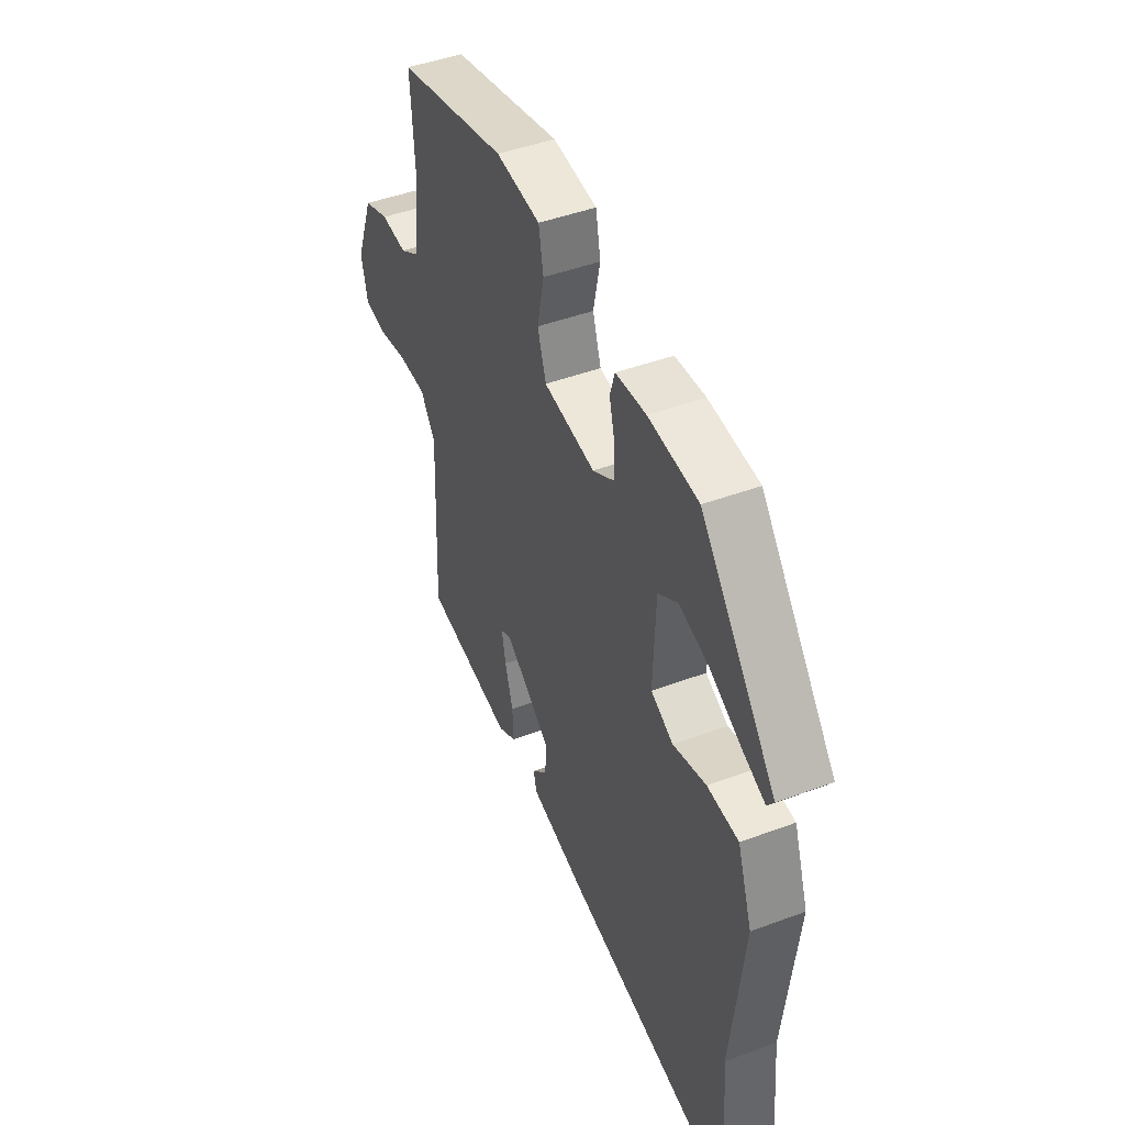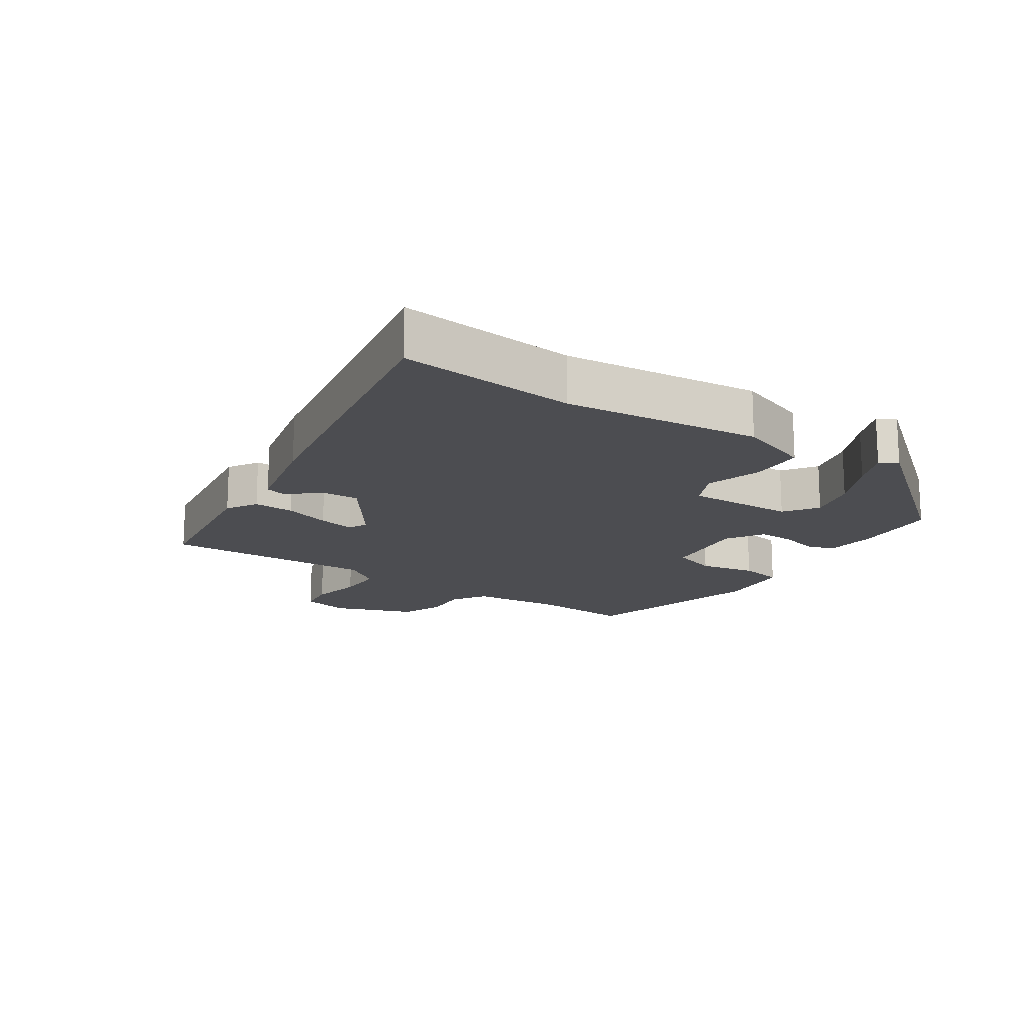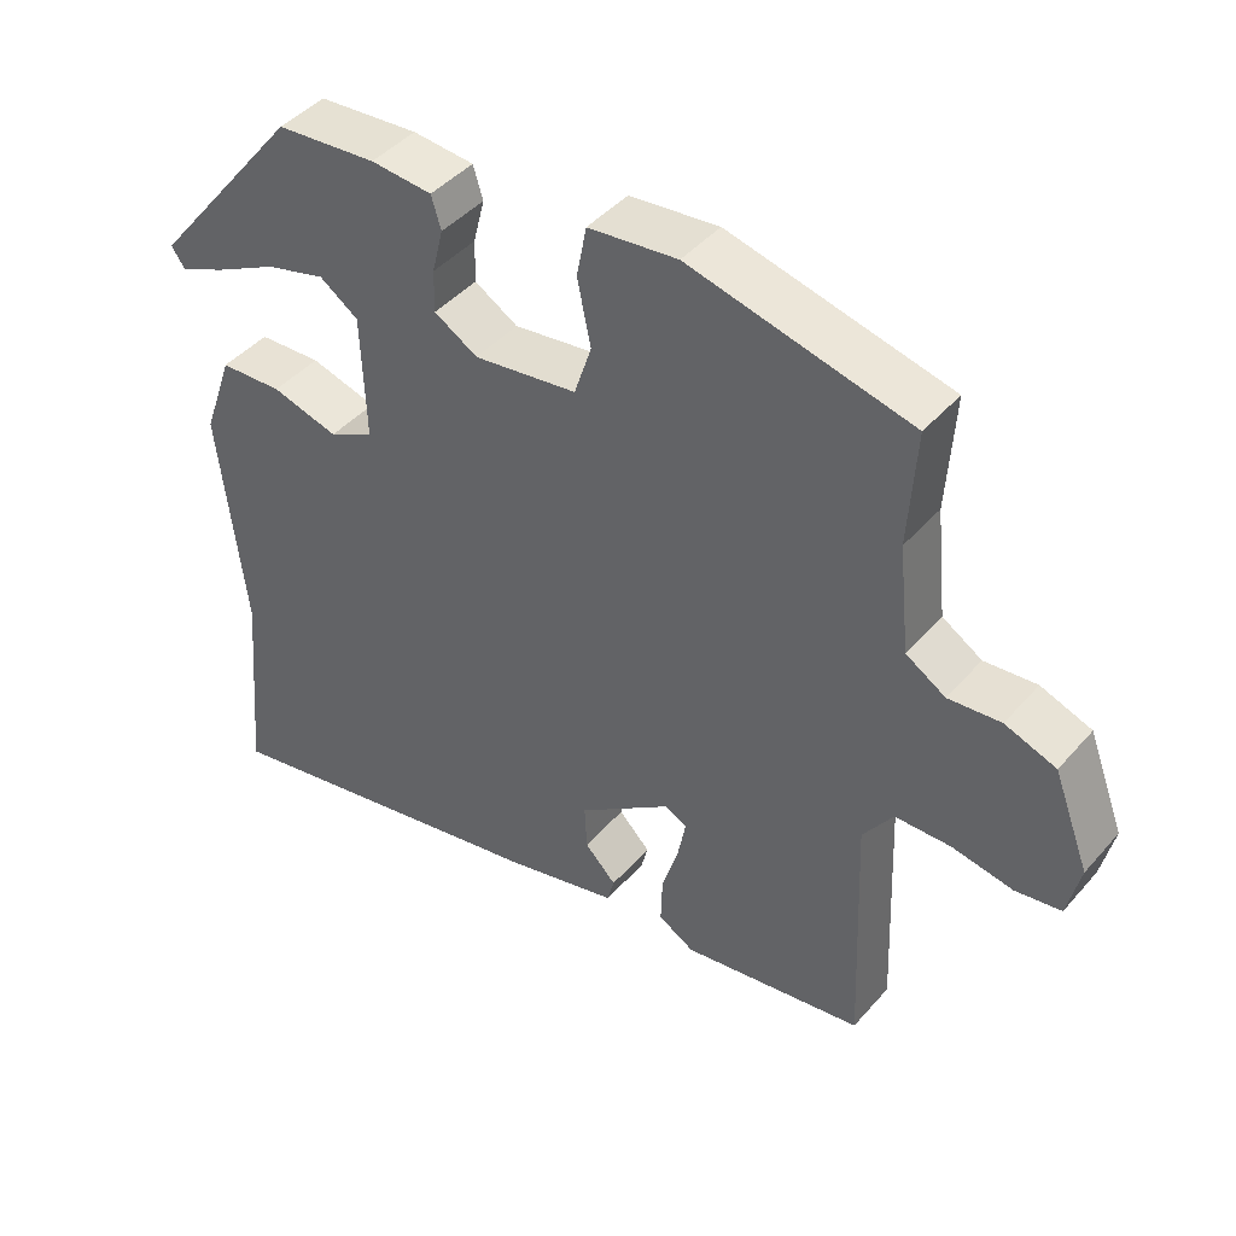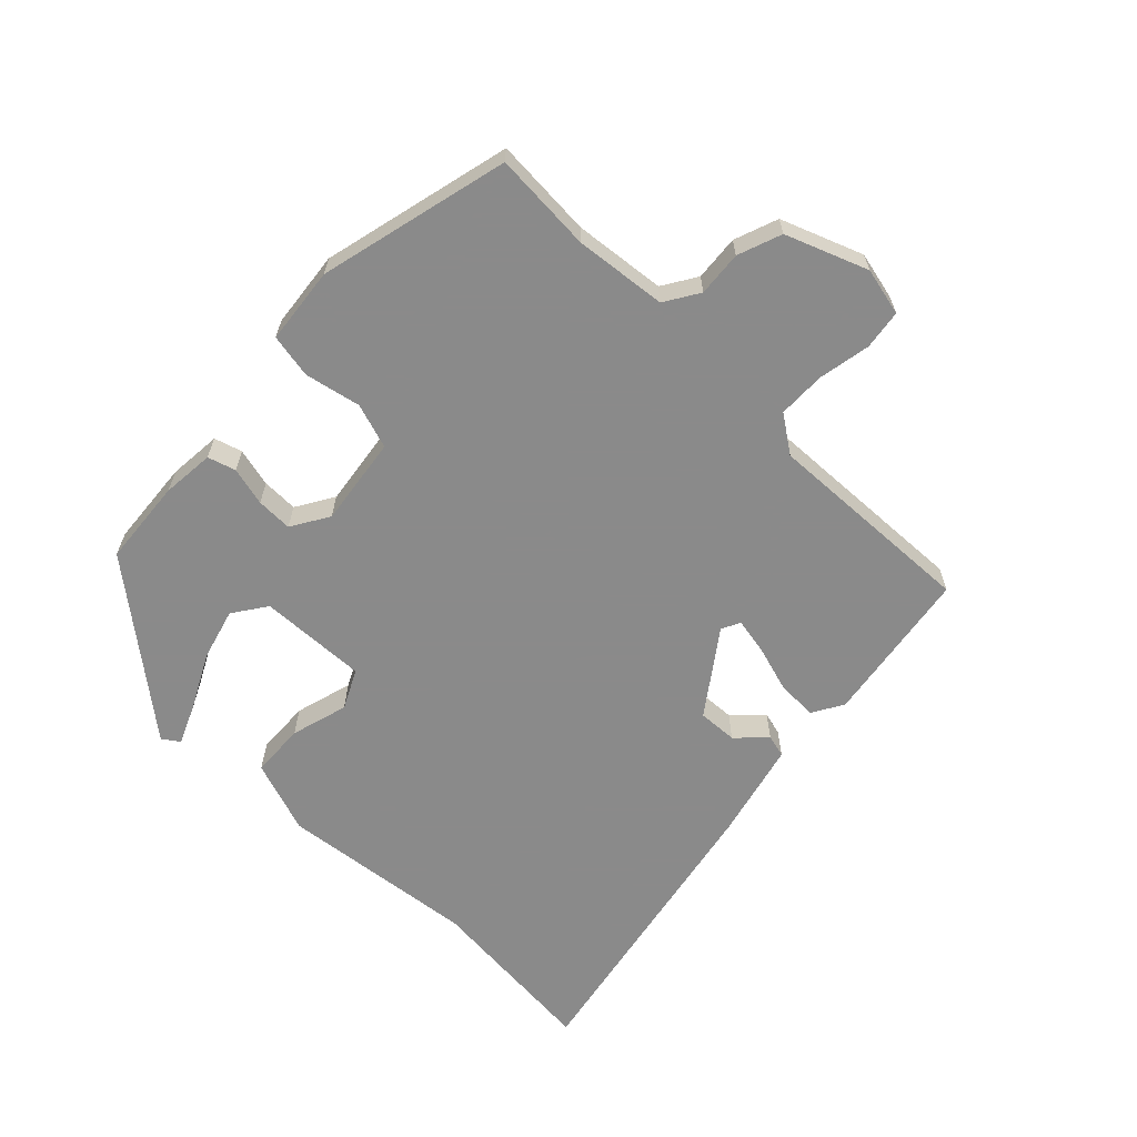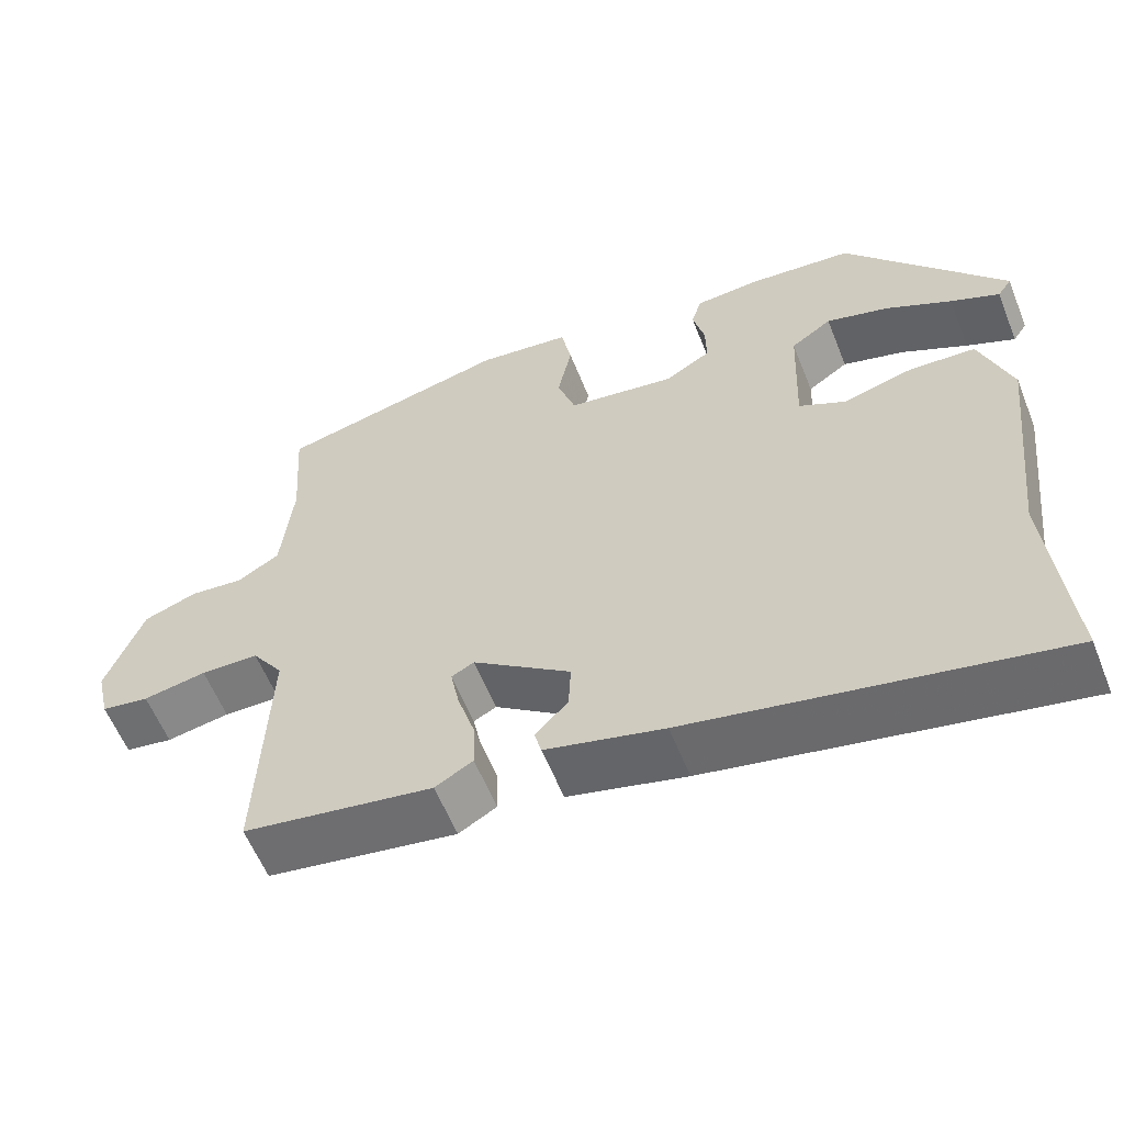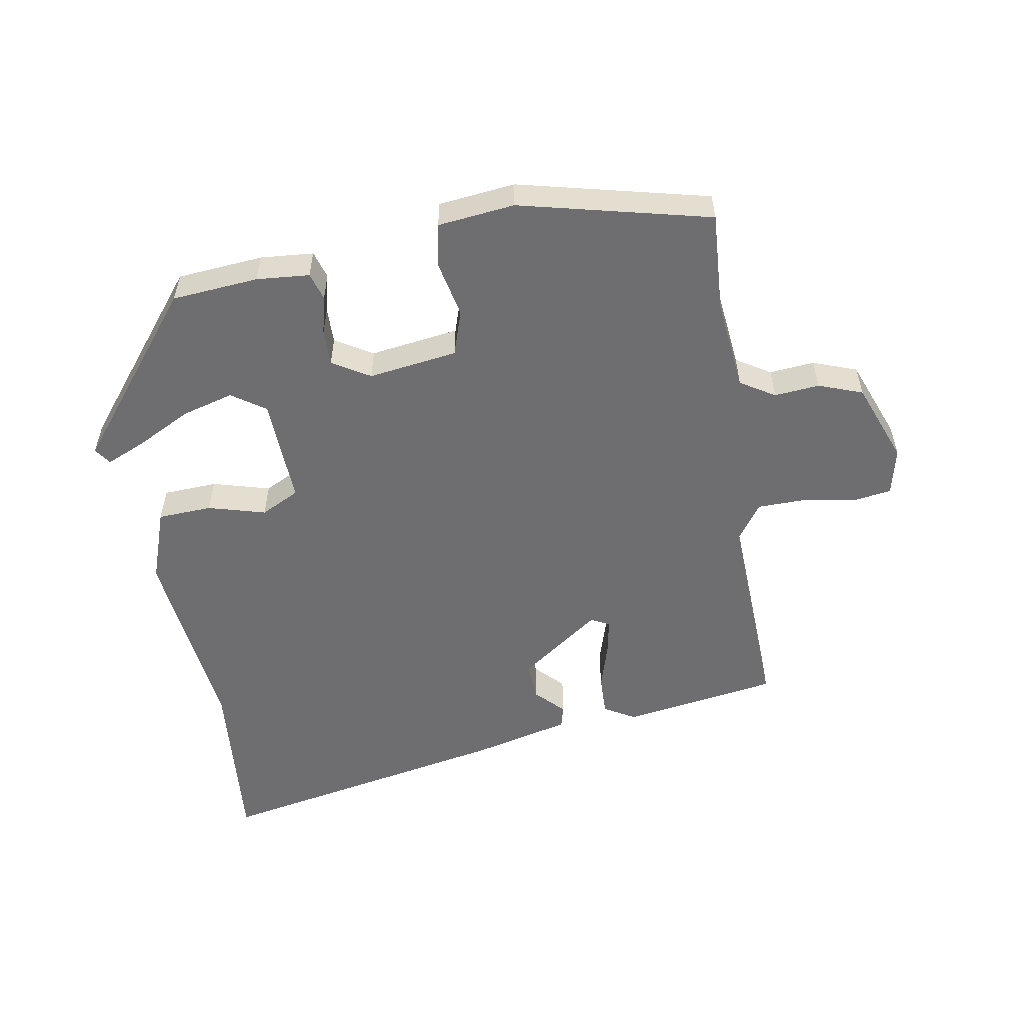
<metadata>
{"format":"obj","ext":"obj","renderer":"f3d","projection":"perspective","resolution":1024,"background":"white","views":[{"elev":45.7,"azim":-113.2,"up":"+Z"},{"elev":-16.2,"azim":-124.3,"up":"+Y"},{"elev":43.6,"azim":37.7,"up":"+Z"},{"elev":-63.6,"azim":45.9,"up":"+Y"},{"elev":-58.8,"azim":-158.3,"up":"+Z"},{"elev":-54.4,"azim":9.9,"up":"+Y"}]}
</metadata>
<code>
v -0.512 0.07 -0.631
v -0.487 0.07 -0.354
v -0.521 0.07 -0.048
v -0.481 0.07 0.066
v -0.397 0.07 0.07
v -0.308 0.07 0.045
v -0.248 0.07 0.075
v -0.254 0.07 0.243
v -0.306 0.07 0.279
v -0.386 0.07 0.257
v -0.47 0.07 0.214
v -0.532 0.07 0.187
v -0.55 0.07 0.213
v -0.347 0.07 0.465
v -0.213 0.07 0.476
v -0.131 0.07 0.469
v -0.118 0.07 0.426
v -0.133 0.07 0.366
v -0.134 0.07 0.31
v -0.076 0.07 0.275
v 0.062 0.07 0.294
v 0.085 0.07 0.364
v 0.067 0.07 0.451
v 0.08 0.07 0.519
v 0.199 0.07 0.532
v 0.494 0.07 0.46
v 0.484 0.07 0.305
v 0.499 0.07 0.162
v 0.552 0.07 0.129
v 0.622 0.07 0.135
v 0.69 0.07 0.11
v 0.738 0.07 -0.016
v 0.721 0.07 -0.09
v 0.66 0.07 -0.099
v 0.579 0.07 -0.084
v 0.505 0.07 -0.085
v 0.465 0.07 -0.142
v 0.478 0.07 -0.472
v 0.236 0.07 -0.509
v 0.188 0.07 -0.481
v 0.19 0.07 -0.418
v 0.212 0.07 -0.346
v 0.223 0.07 -0.29
v 0.194 0.07 -0.275
v 0.069 0.07 -0.365
v 0.072 0.07 -0.426
v 0.114 0.07 -0.469
v 0.105 0.07 -0.504
v -0.046 0.07 -0.541
v -0.512 0 -0.631
v -0.487 0 -0.354
v -0.521 0 -0.048
v -0.481 0 0.066
v -0.397 0 0.07
v -0.308 0 0.045
v -0.248 0 0.075
v -0.254 0 0.243
v -0.306 0 0.279
v -0.386 0 0.257
v -0.47 0 0.214
v -0.532 0 0.187
v -0.55 0 0.213
v -0.347 0 0.465
v -0.213 0 0.476
v -0.131 0 0.469
v -0.118 0 0.426
v -0.133 0 0.366
v -0.134 0 0.31
v -0.076 0 0.275
v 0.062 0 0.294
v 0.085 0 0.364
v 0.067 0 0.451
v 0.08 0 0.519
v 0.199 0 0.532
v 0.494 0 0.46
v 0.484 0 0.305
v 0.499 0 0.162
v 0.552 0 0.129
v 0.622 0 0.135
v 0.69 0 0.11
v 0.738 0 -0.016
v 0.721 0 -0.09
v 0.66 0 -0.099
v 0.579 0 -0.084
v 0.505 0 -0.085
v 0.465 0 -0.142
v 0.478 0 -0.472
v 0.236 0 -0.509
v 0.188 0 -0.481
v 0.19 0 -0.418
v 0.212 0 -0.346
v 0.223 0 -0.29
v 0.194 0 -0.275
v 0.069 0 -0.365
v 0.072 0 -0.426
v 0.114 0 -0.469
v 0.105 0 -0.504
v -0.046 0 -0.541
f 46 47 48 49
f 45 46 49 1
f 44 45 1 2
f 39 40 41 42
f 37 38 39 42
f 36 37 42 43
f 32 33 34 35
f 32 35 36
f 29 30 31 32
f 28 29 32 36
f 27 28 36 43
f 22 23 24 25
f 21 22 25 26
f 15 16 17 18
f 15 18 19
f 14 15 19
f 10 11 12 13
f 9 10 13 14
f 8 9 14 19
f 3 4 5 6
f 44 2 3 6
f 44 6 7
f 21 26 27 43
f 20 21 43 44
f 19 20 44
f 7 8 19 44
f 98 97 96 95
f 50 98 95 94
f 51 50 94 93
f 91 90 89 88
f 91 88 87 86
f 92 91 86 85
f 84 83 82 81
f 85 84 81
f 81 80 79 78
f 85 81 78 77
f 92 85 77 76
f 74 73 72 71
f 75 74 71 70
f 67 66 65 64
f 68 67 64
f 68 64 63
f 62 61 60 59
f 63 62 59 58
f 68 63 58 57
f 55 54 53 52
f 55 52 51 93
f 56 55 93
f 92 76 75 70
f 93 92 70 69
f 93 69 68
f 93 68 57 56
f 1 50 51 2
f 2 51 52 3
f 3 52 53 4
f 4 53 54 5
f 5 54 55 6
f 6 55 56 7
f 7 56 57 8
f 8 57 58 9
f 9 58 59 10
f 10 59 60 11
f 11 60 61 12
f 12 61 62 13
f 13 62 63 14
f 14 63 64 15
f 15 64 65 16
f 16 65 66 17
f 17 66 67 18
f 18 67 68 19
f 19 68 69 20
f 20 69 70 21
f 21 70 71 22
f 22 71 72 23
f 23 72 73 24
f 24 73 74 25
f 25 74 75 26
f 26 75 76 27
f 27 76 77 28
f 28 77 78 29
f 29 78 79 30
f 30 79 80 31
f 31 80 81 32
f 32 81 82 33
f 33 82 83 34
f 34 83 84 35
f 35 84 85 36
f 36 85 86 37
f 37 86 87 38
f 38 87 88 39
f 39 88 89 40
f 40 89 90 41
f 41 90 91 42
f 42 91 92 43
f 43 92 93 44
f 44 93 94 45
f 45 94 95 46
f 46 95 96 47
f 47 96 97 48
f 48 97 98 49
f 49 98 50 1

</code>
